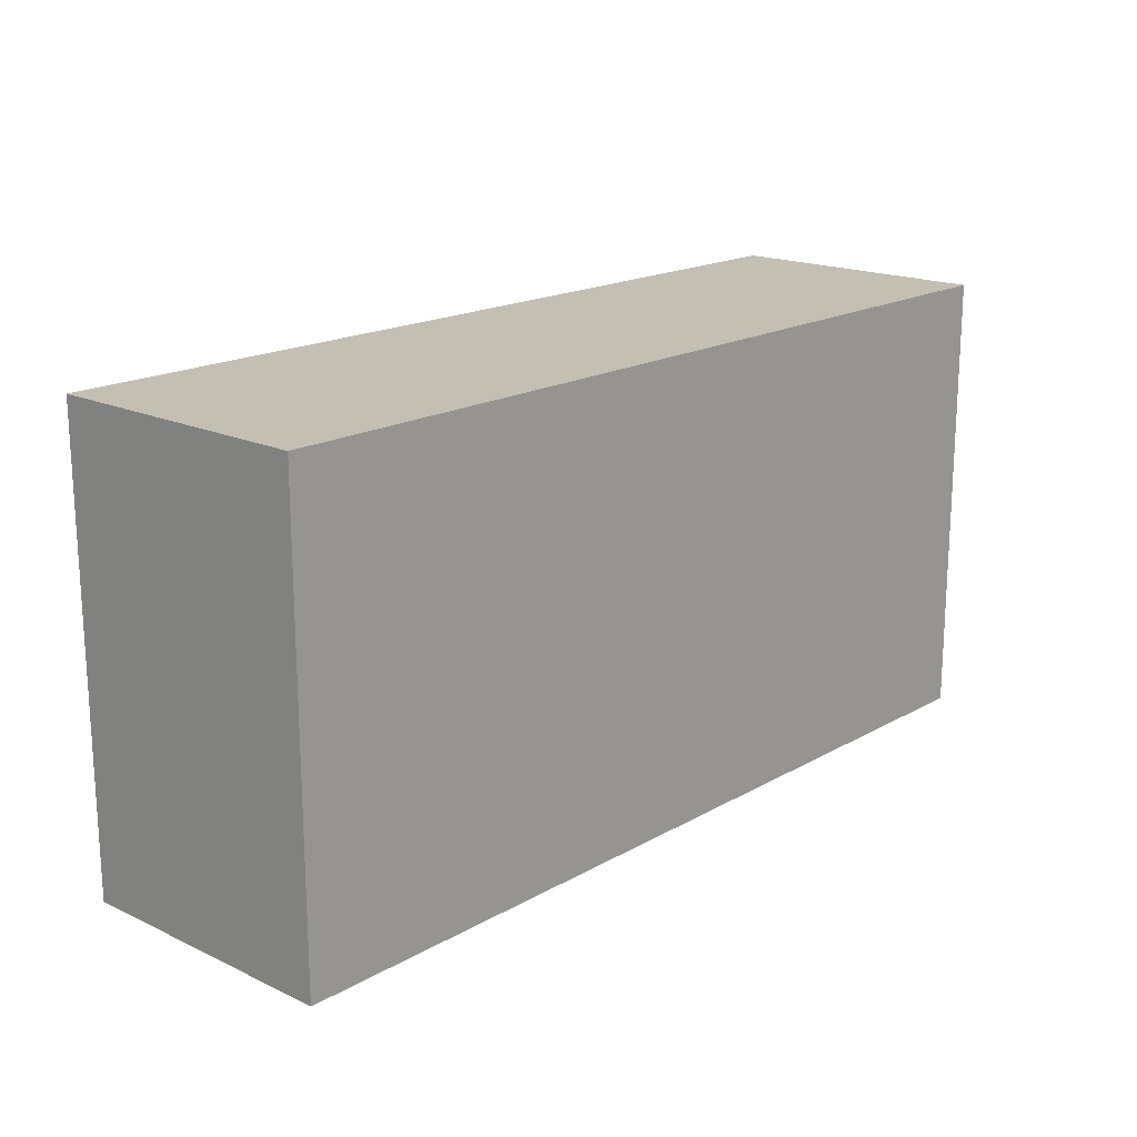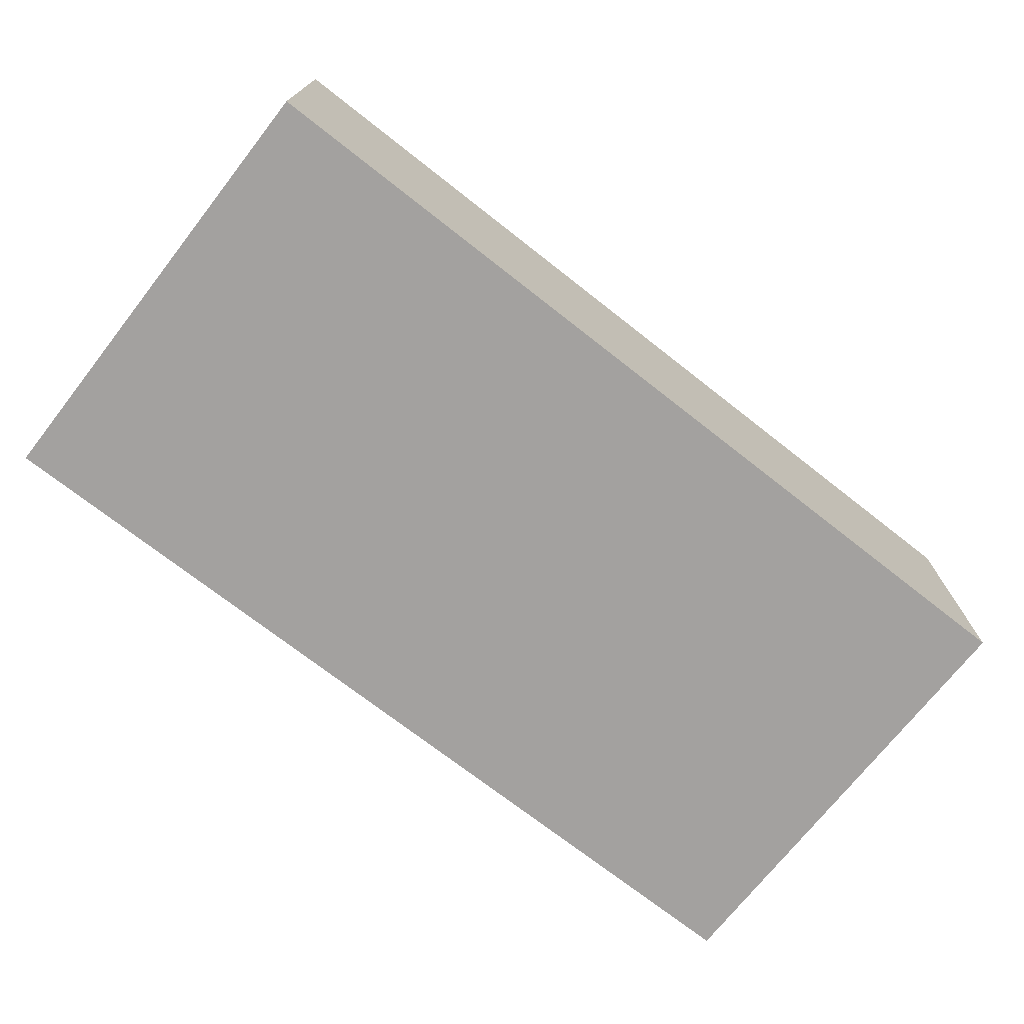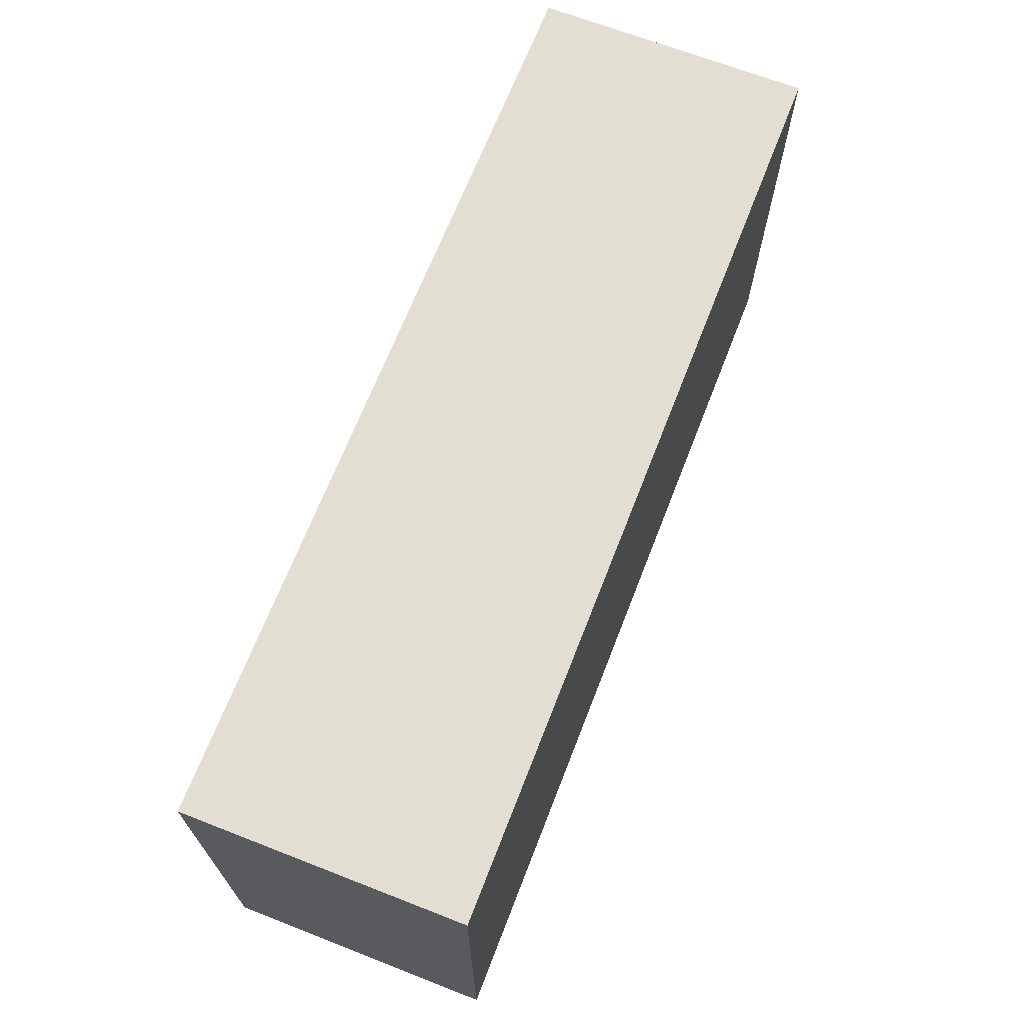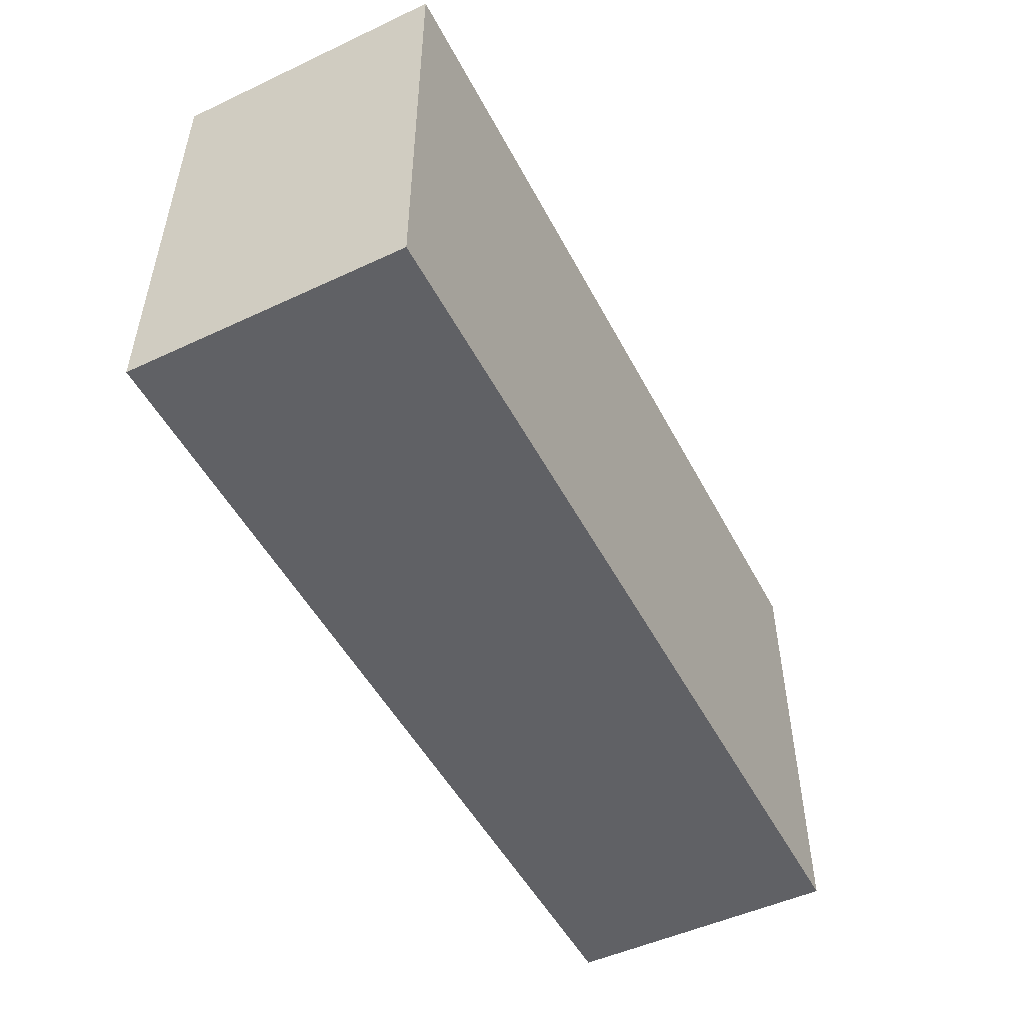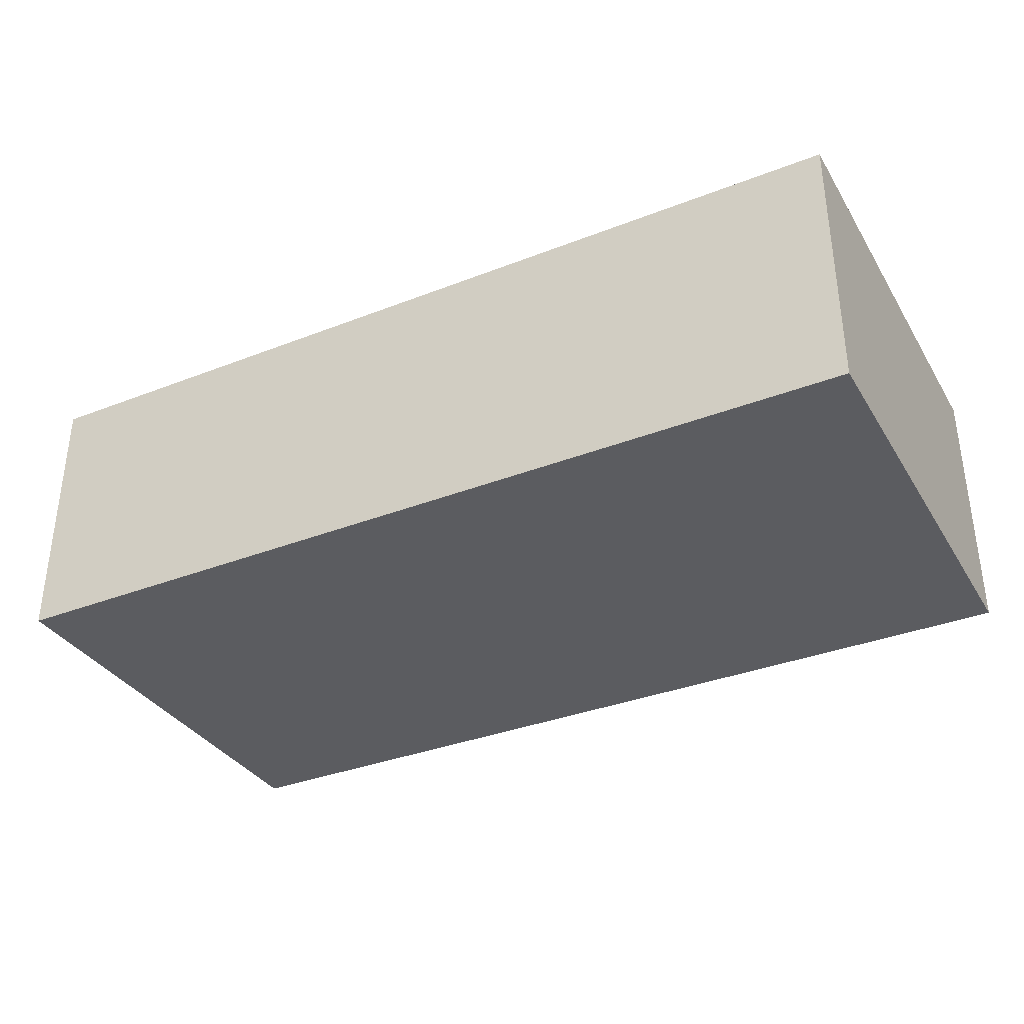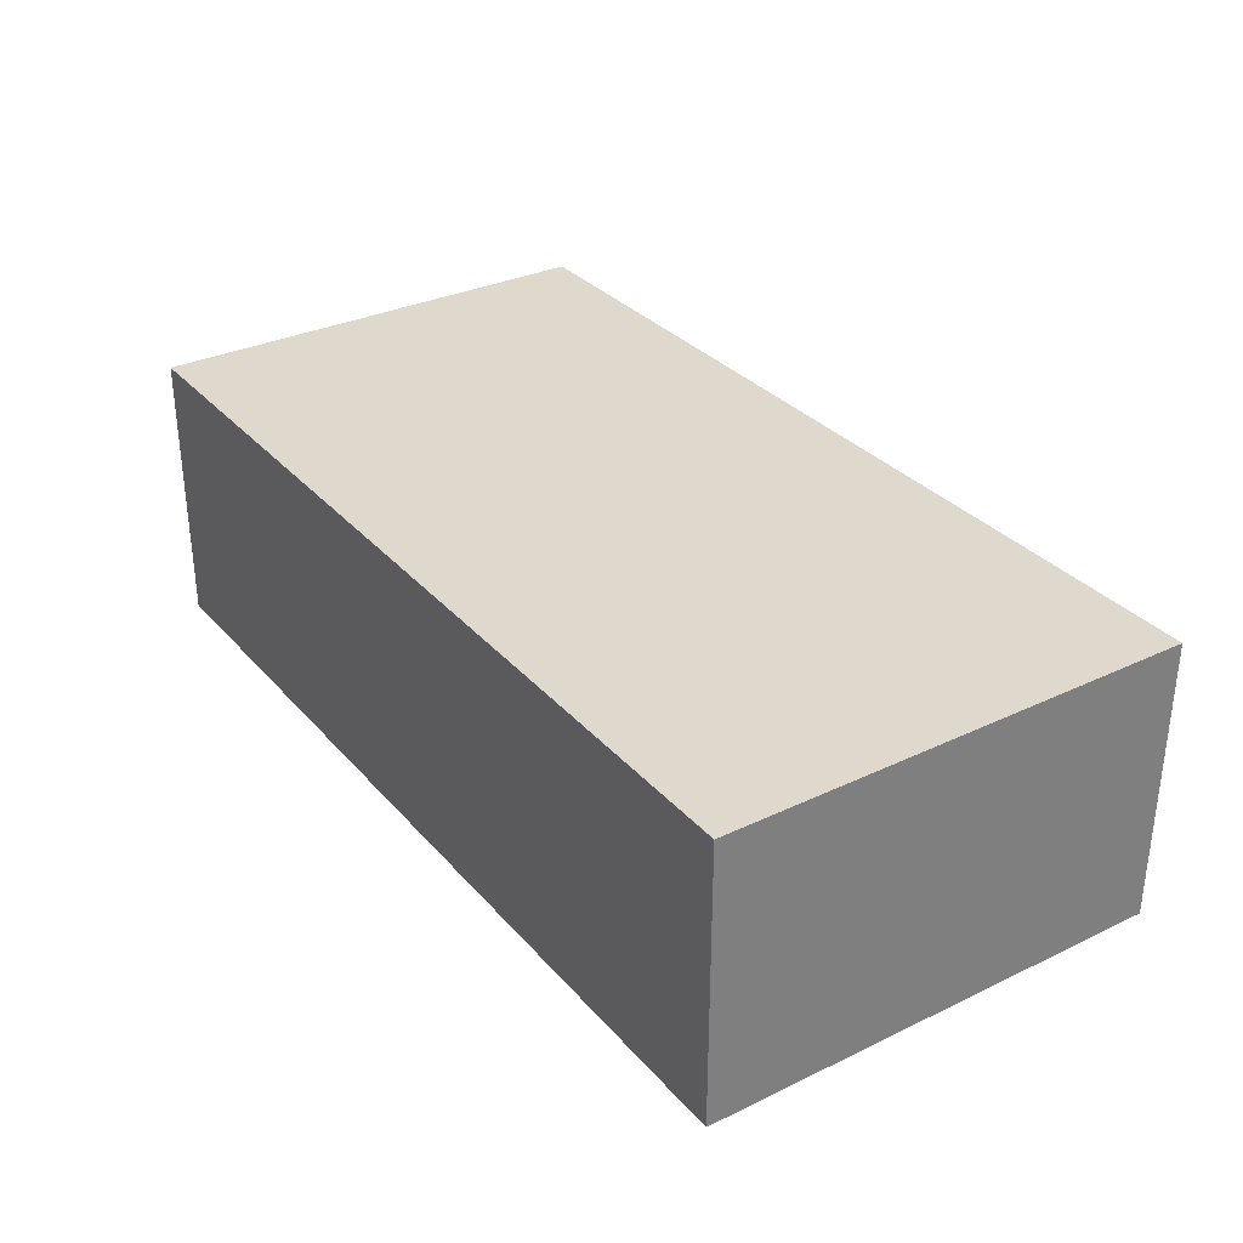
<metadata>
{"format":"obj","ext":"obj","renderer":"f3d","projection":"perspective","resolution":1024,"background":"white","views":[{"elev":17.8,"azim":-47.8,"up":"+Z"},{"elev":-72.3,"azim":141.9,"up":"+Y"},{"elev":68.0,"azim":-68.7,"up":"+Z"},{"elev":-50.4,"azim":-62.9,"up":"+Z"},{"elev":-34.8,"azim":-152.5,"up":"+Y"},{"elev":31.9,"azim":-123.8,"up":"+Y"}]}
</metadata>
<code>
v 0 0.9998 -2.5
v 5 0.9998 -2.5
v 0 2.5 -2.5
v 5 2.5 -2.5
v 5 0.9998 -2.5
v 5 0.9995 -5
v 5 2.5 -2.5
v 5 2.5 -5
v 5 0.9995 -5
v 0 0.9995 -5
v 5 2.5 -5
v 0 2.5 -5
v 0 0.9995 -5
v 0 0.9998 -2.5
v 0 2.5 -5
v 0 2.5 -2.5
v 0 2.5 -2.5
v 5 2.5 -2.5
v 0 2.5 -5
v 5 2.5 -5
v 0 0.9995 -5
v 5 0.9995 -5
v 0 0.9998 -2.5
v 5 0.9998 -2.5
g submesh0
f 1 2 3
f 2 4 3
f 5 6 7
f 6 8 7
f 9 10 11
f 10 12 11
f 13 14 15
f 14 16 15
f 17 18 19
f 18 20 19
f 21 22 23
f 22 24 23

</code>
